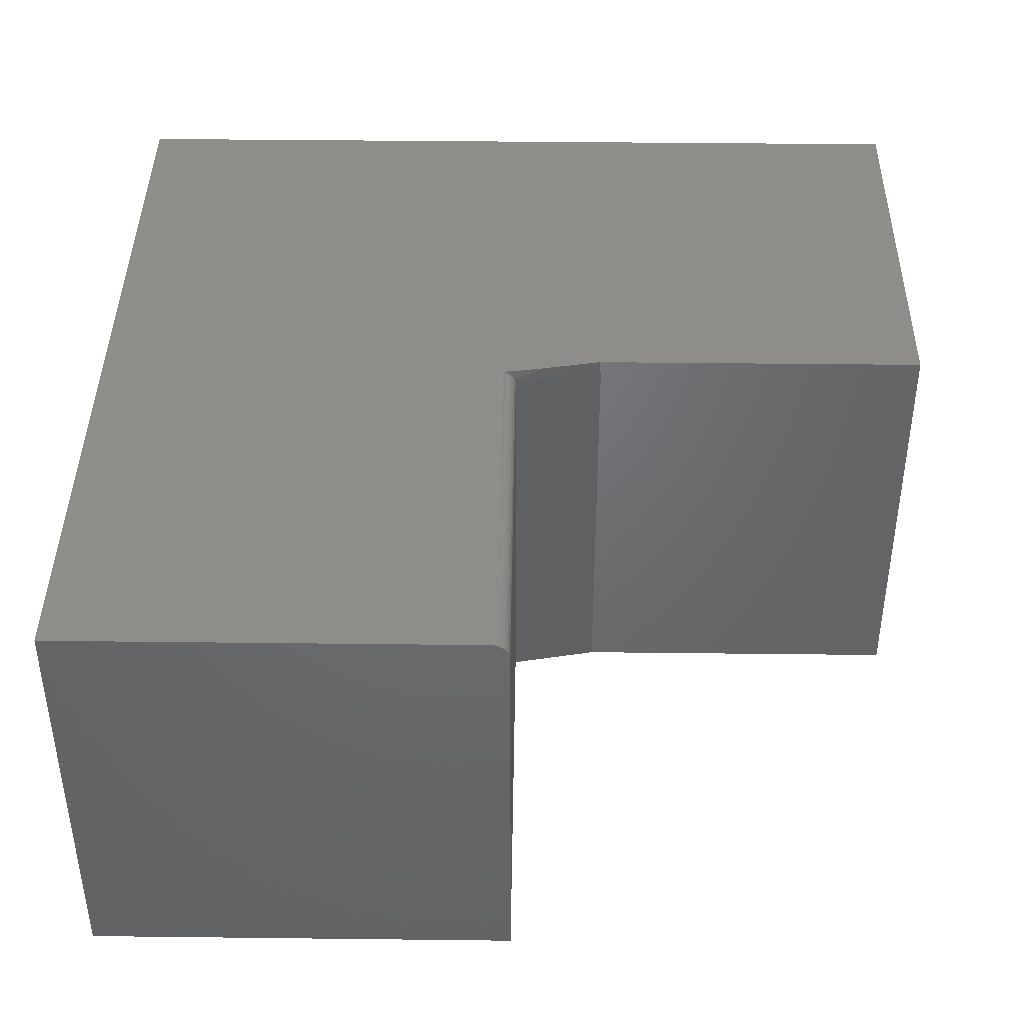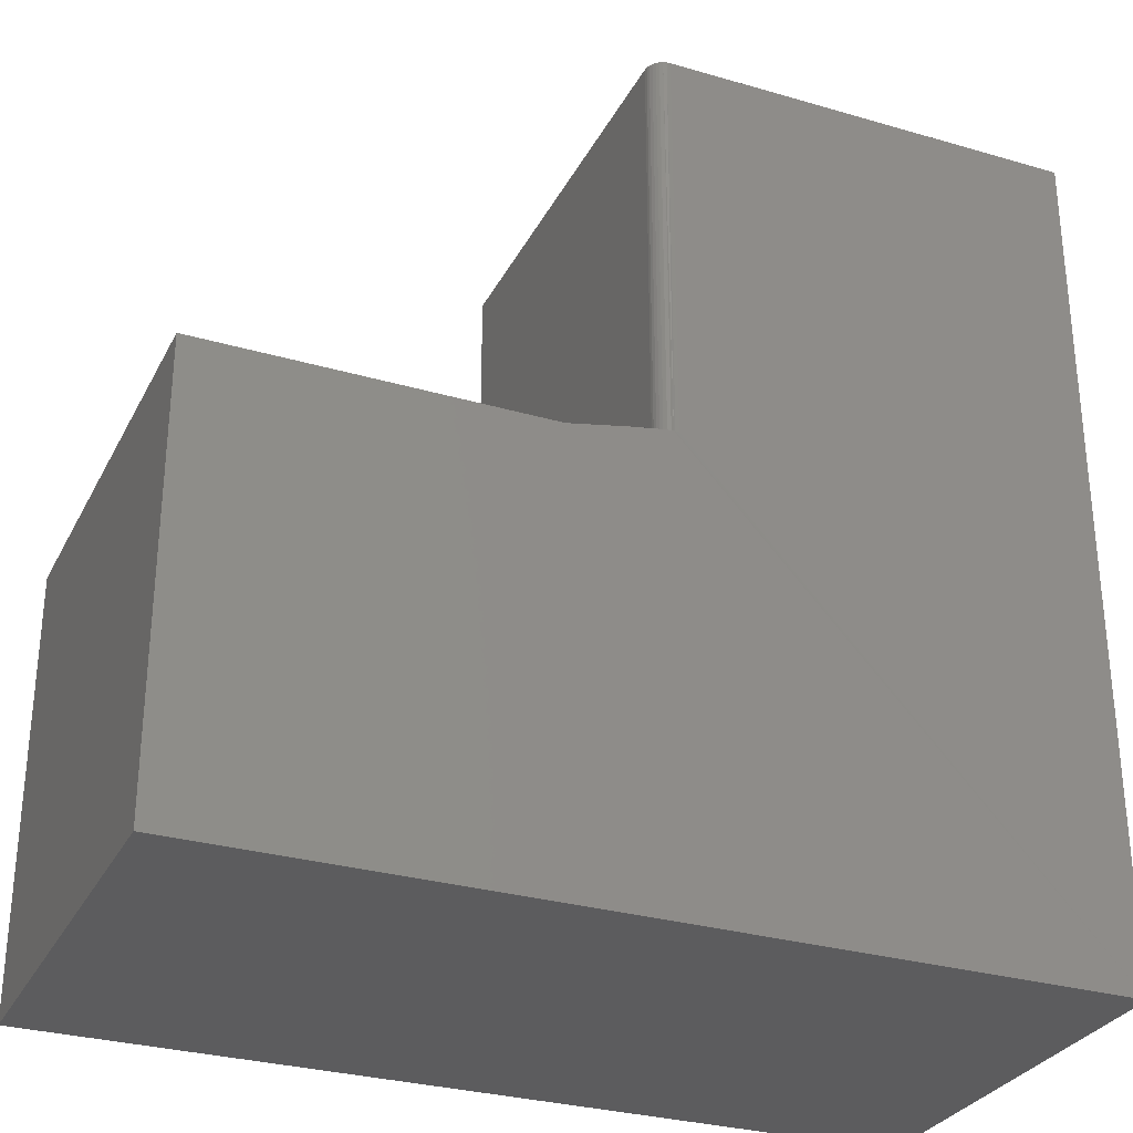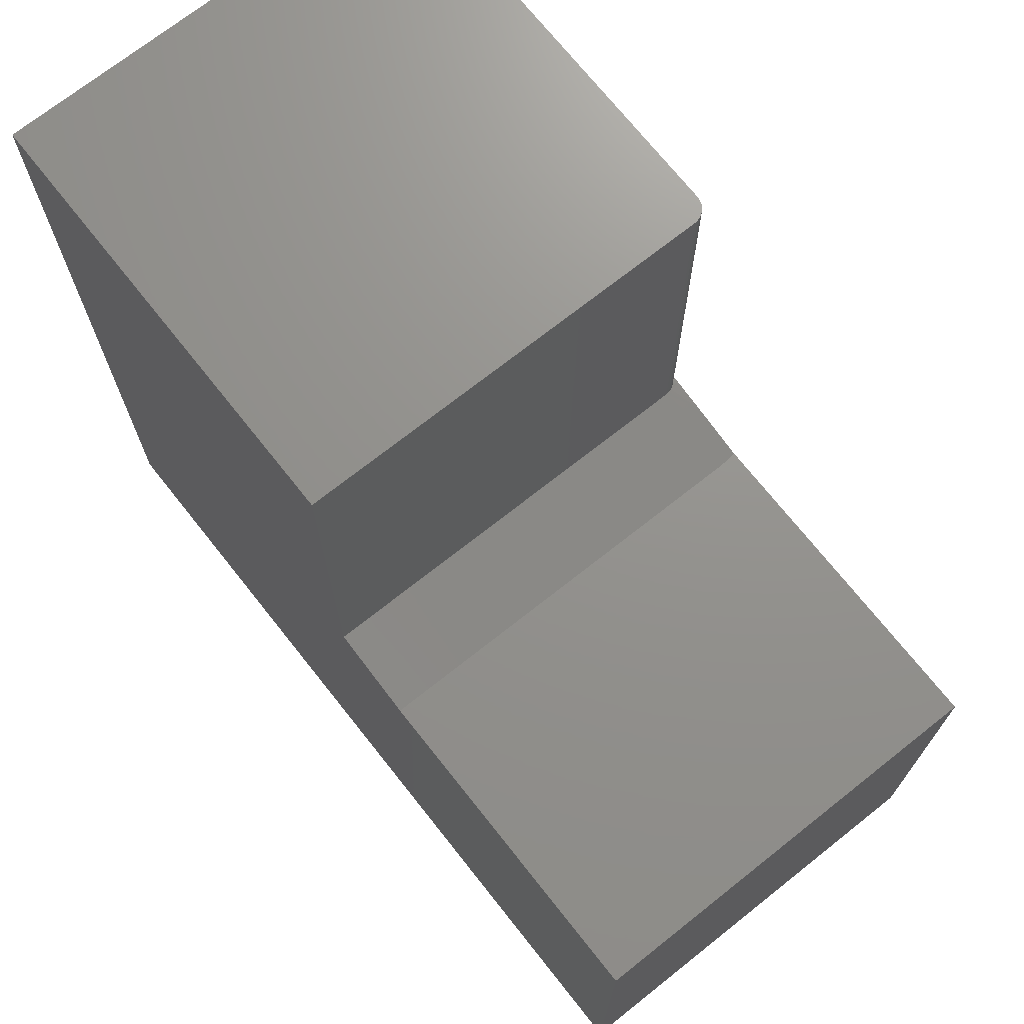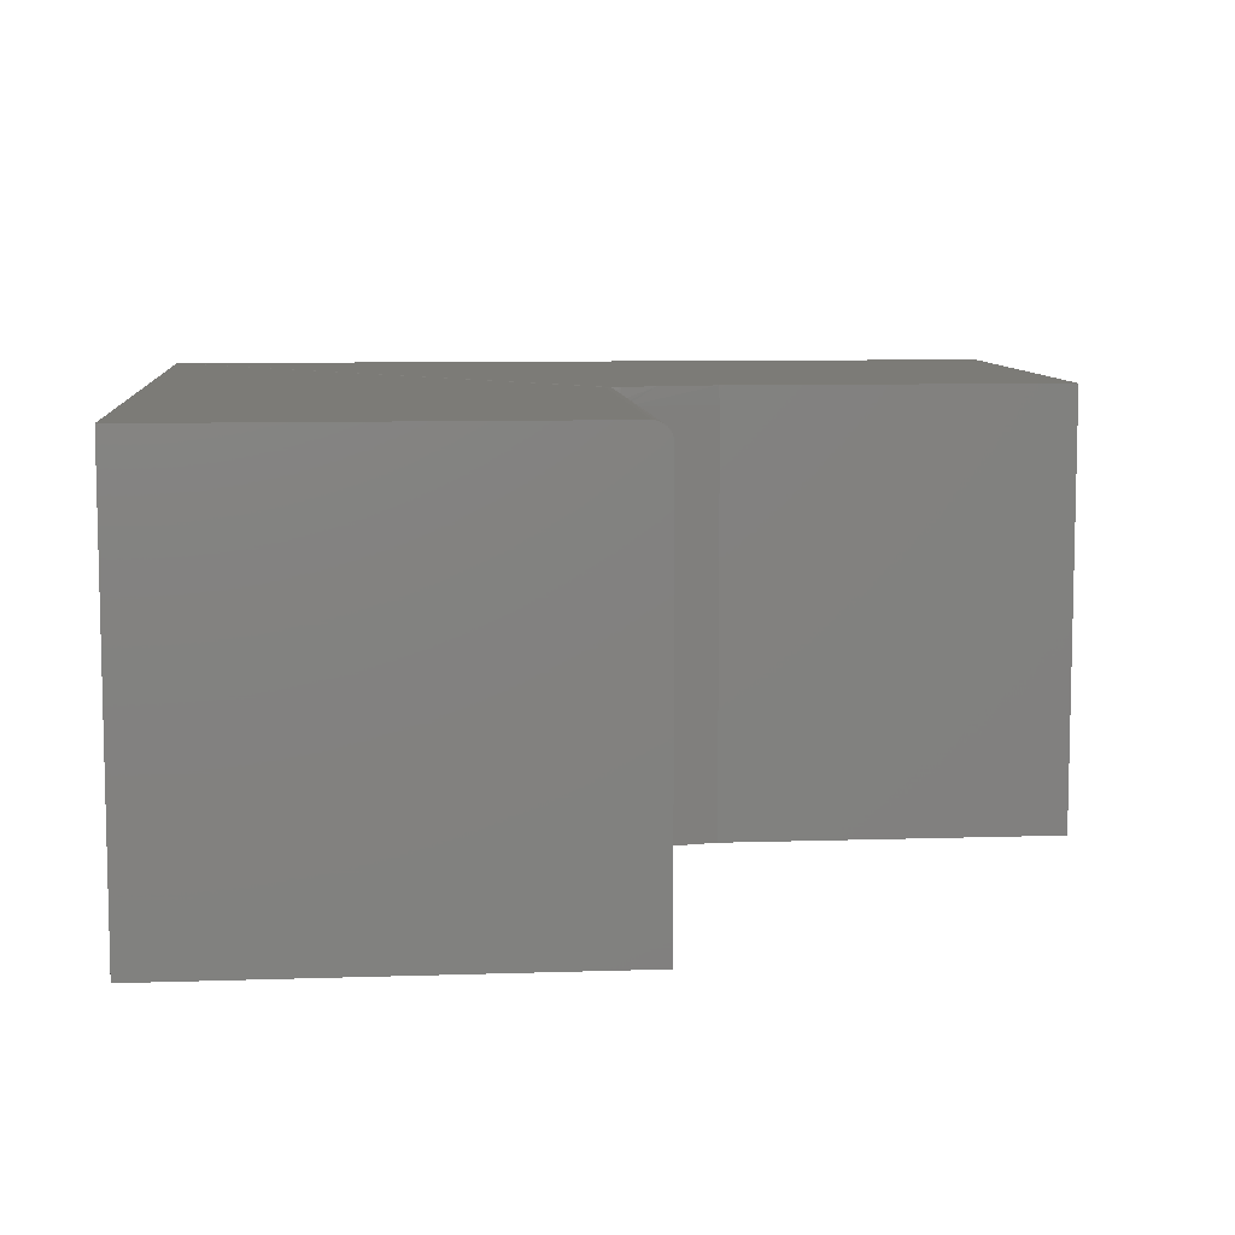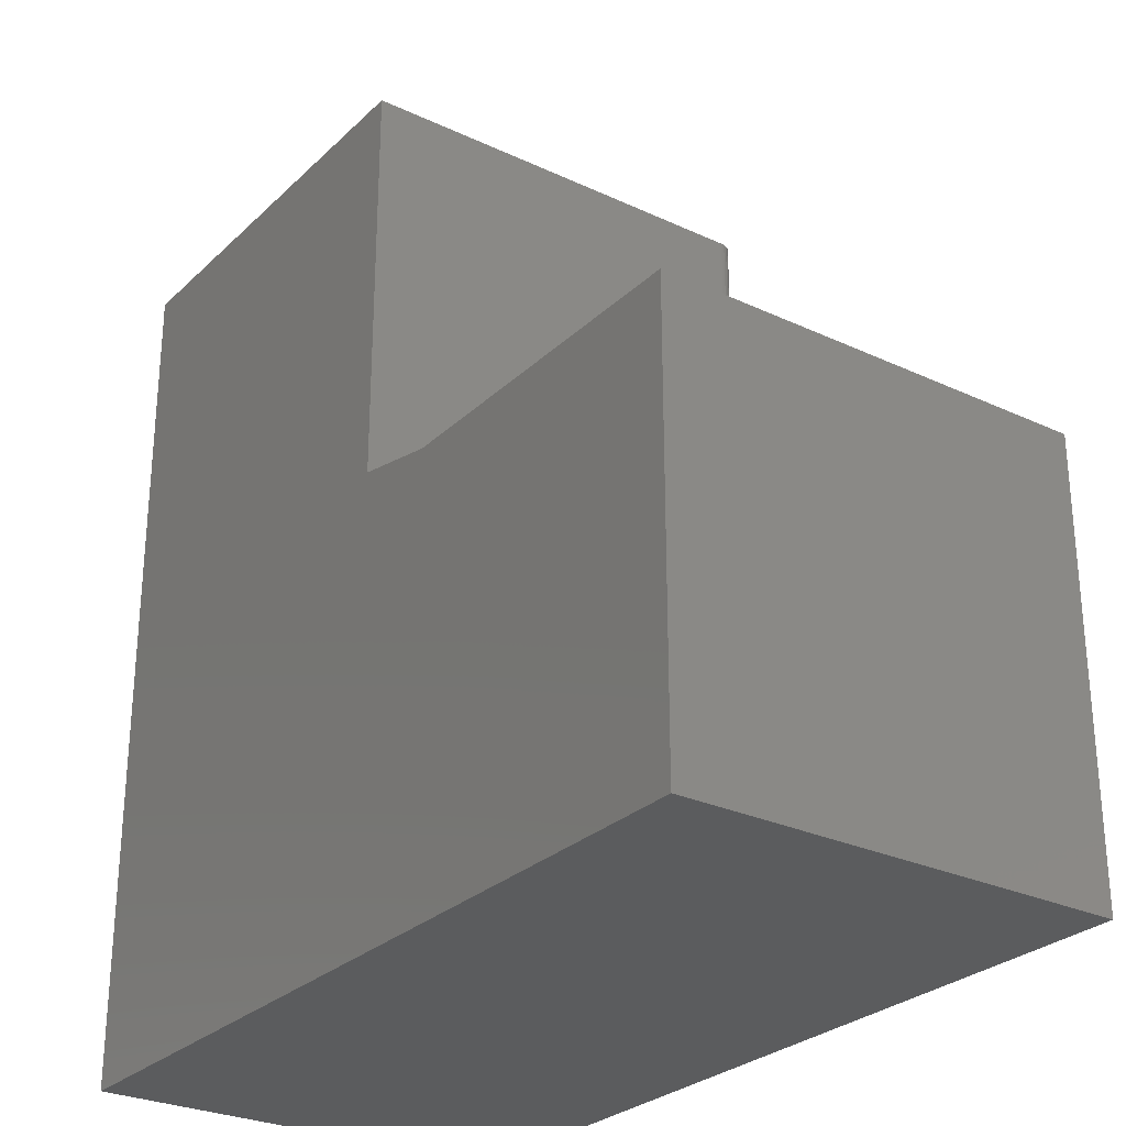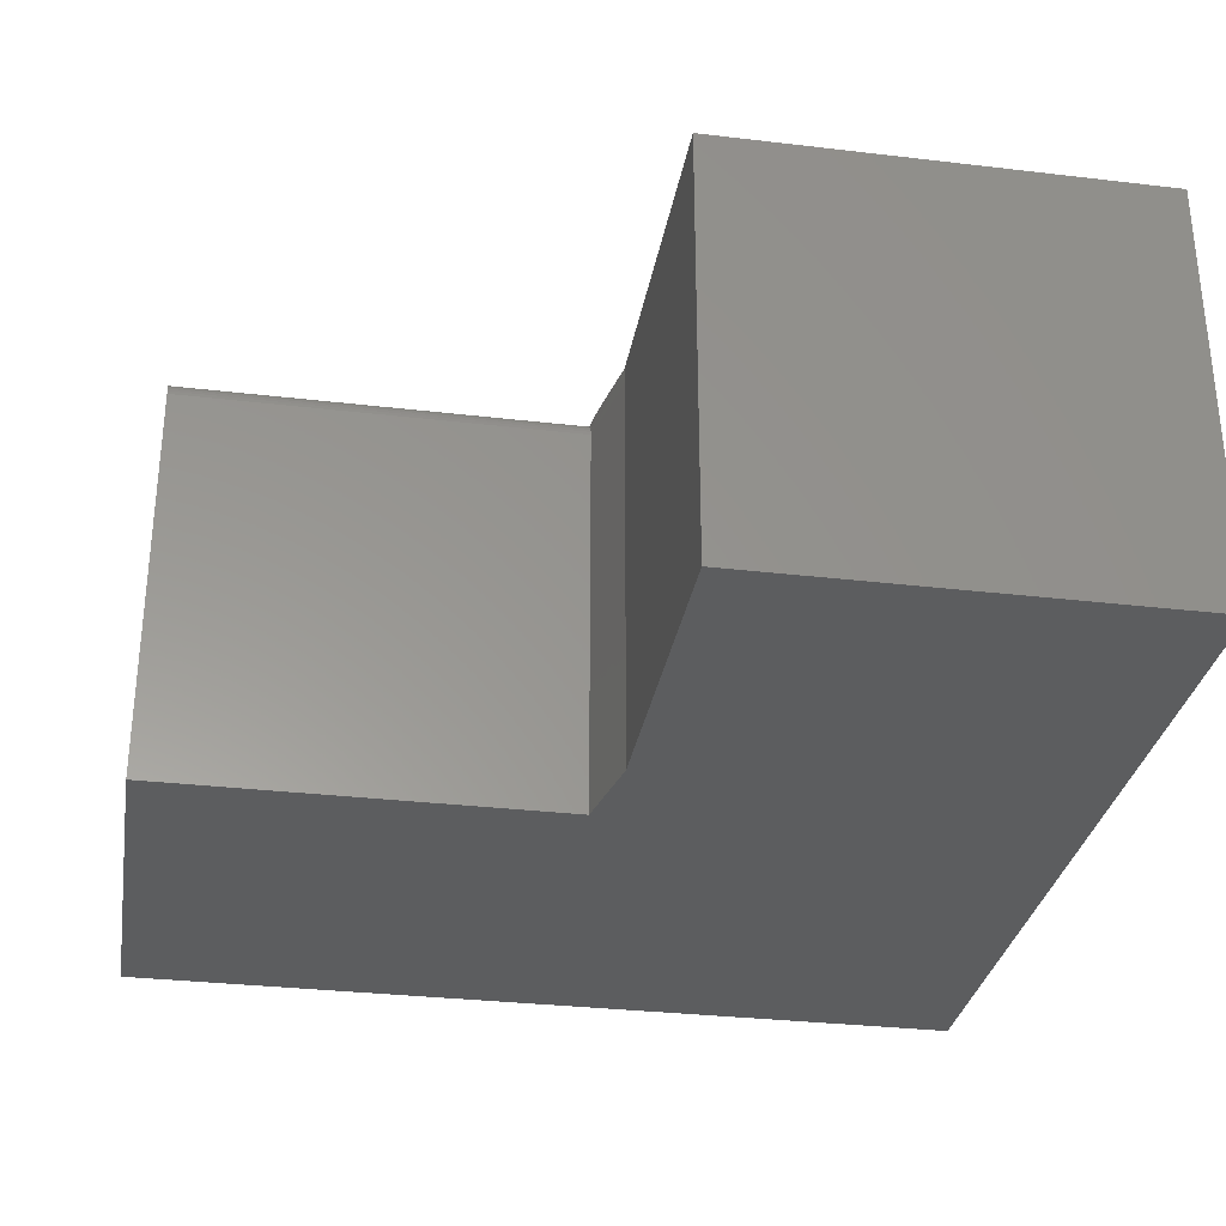
<metadata>
{"format":"stl","ext":"stl","renderer":"f3d","projection":"perspective","resolution":1024,"background":"white","views":[{"elev":41.2,"azim":0.8,"up":"+Y"},{"elev":-29.9,"azim":156.9,"up":"+Z"},{"elev":71.6,"azim":51.6,"up":"+Z"},{"elev":8.4,"azim":-5.2,"up":"+Y"},{"elev":-27.8,"azim":54.5,"up":"+Z"},{"elev":-31.1,"azim":80.4,"up":"+Y"}]}
</metadata>
<code>
# stl→obj: 34 verts, 64 faces
v -0.382 4.086e-17 0.3944
v -0.3807 -0.001189 0.75
v -0.3807 -0.001189 0.3946
v -0.3836 -0.0003002 0.75
v -0.3836 -0.0003002 0.3946
v -0.378 -0.002633 0.3946
v -0.378 -0.002633 0.75
v -0.3756 -0.004576 0.3946
v -0.3756 -0.004576 0.75
v -0.3737 -0.006944 0.3946
v -0.3737 -0.006944 0.75
v -0.3722 -0.009646 0.3946
v -0.3722 -0.009646 0.75
v -0.3714 -0.01258 0.3946
v -0.3714 -0.01258 0.75
v -0.3711 -0.01562 0.3946
v -0.3711 -0.01562 0.75
v -0.3867 4.034e-17 0.3946
v -0.3867 4.034e-17 0.75
v -0.3711 -0.375 0.3946
v -0.3711 -0.375 0.75
v -0.2929 -0.375 0.3789
v 2.32e-17 -0.375 0.3789
v -0.2929 -0.01562 0.3789
v 2.32e-17 8.327e-17 0.3789
v -0.2942 6.766e-17 0.3789
v -0.75 0 0
v -0.75 5.099e-33 0.75
v -0.3733 4.182e-17 0.3936
v -0.3448 4.499e-17 0.3888
v 0 8.327e-17 -4.592e-17
v -0.75 -0.375 0
v 0 -0.375 -4.592e-17
v -0.75 -0.375 0.75
f 1 2 3
f 2 1 4
f 4 1 5
f 3 2 6
f 6 2 7
f 6 7 8
f 8 7 9
f 8 9 10
f 10 9 11
f 10 11 12
f 12 11 13
f 12 13 14
f 14 13 15
f 14 15 16
f 16 15 17
f 18 19 5
f 5 19 4
f 16 17 20
f 20 17 21
f 22 23 24
f 24 23 25
f 24 25 26
f 1 27 5
f 18 5 27
f 27 28 19
f 27 19 18
f 27 1 29
f 27 29 30
f 27 30 26
f 27 26 25
f 27 25 31
f 32 33 23
f 32 23 22
f 32 22 20
f 32 20 21
f 32 21 34
f 24 16 22
f 22 16 20
f 14 30 12
f 16 24 26
f 16 26 30
f 16 30 14
f 29 1 3
f 29 3 6
f 29 6 8
f 29 8 10
f 29 10 12
f 29 12 30
f 33 31 23
f 23 31 25
f 17 15 13
f 34 21 2
f 34 2 4
f 34 4 19
f 34 19 28
f 21 17 13
f 21 13 11
f 21 11 9
f 21 9 7
f 21 7 2
f 32 27 33
f 33 27 31
f 34 28 32
f 32 28 27

</code>
